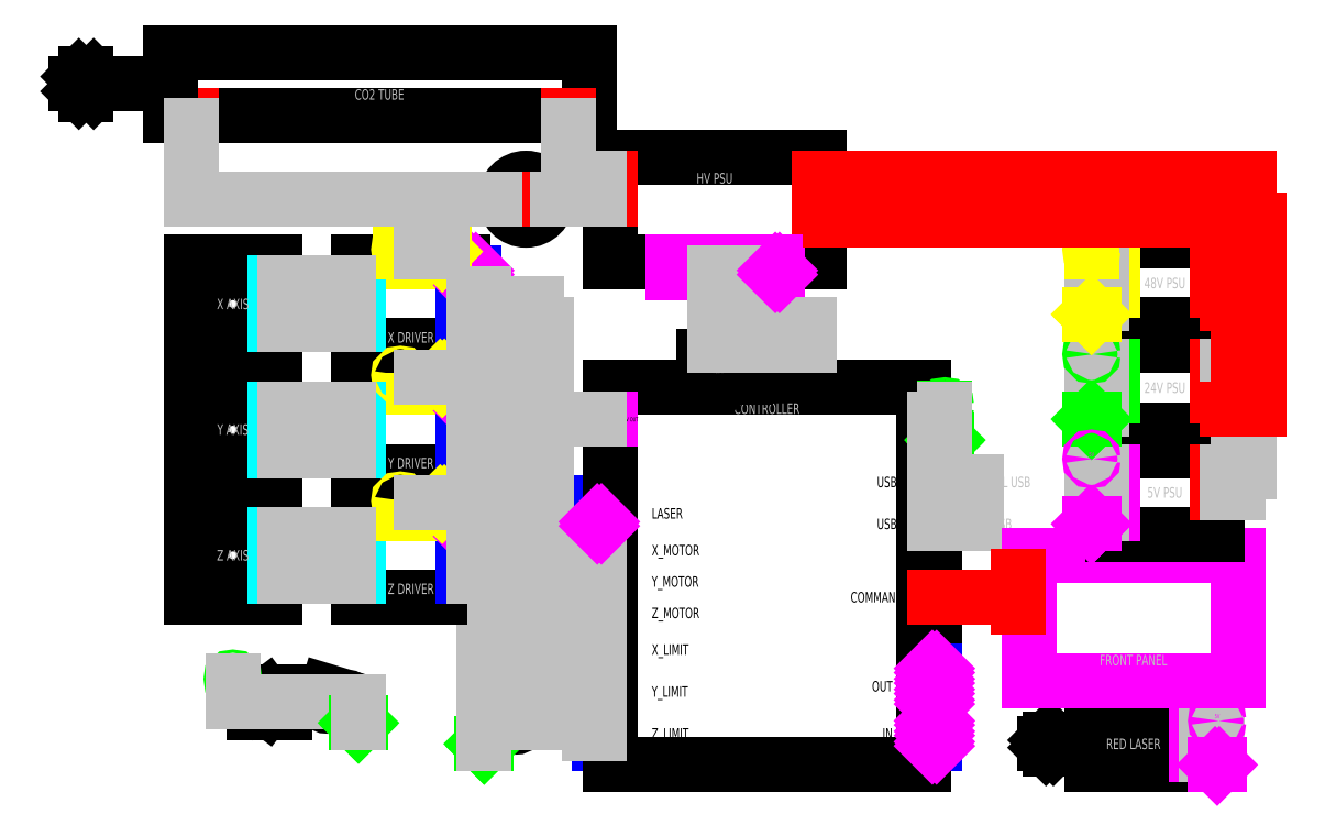
<metadata>
{"format":"dxf","ext":"dxf","renderer":"ezdxf+matplotlib","layout":"modelspace","background":"white","min_lineweight":24,"dpi":150}
</metadata>
<code>
0
SECTION
2
ENTITIES
0
INSERT
8
Modules
2
Controller
10
200
20
0
30
0
0
INSERT
8
Modules
2
Wiring_NoConnect
10
355
20
45
30
0
44
1
45
1
0
INSERT
8
Modules
2
Wiring_NoConnect
10
355
20
40
30
0
44
1
45
1
0
INSERT
8
Modules
2
Wiring_NoConnect
10
355
20
35
30
0
44
1
45
1
0
INSERT
8
Modules
2
Wiring_NoConnect
10
355
20
30
30
0
44
1
45
1
0
INSERT
8
Modules
2
Wiring_NoConnect
10
355
20
20
30
0
44
1
45
1
0
INSERT
8
Modules
2
Wiring_NoConnect
10
355
20
15
30
0
44
1
45
1
0
INSERT
8
Modules
2
Wiring_NoConnect
10
355
20
10
30
0
44
1
45
1
0
INSERT
8
Modules
2
24V_GND
10
360
20
155
30
0
44
1
45
1
0
INSERT
8
Modules
2
24V
10
360
20
170
30
0
44
1
45
1
0
LINE
8
Wiring_Confirmed
10
355
20
165
30
0
11
360
21
165
31
0
0
LINE
8
Wiring_Confirmed
10
360
20
165
30
0
11
360
21
170
31
0
0
LINE
8
Wiring_Confirmed
10
355
20
160
30
0
11
360
21
160
31
0
0
LINE
8
Wiring_Confirmed
10
360
20
160
30
0
11
360
21
155
31
0
0
LINE
8
Connection_24V-Logic
10
190
20
50
30
0
11
194
21
50
31
0
0
INSERT
8
Modules
2
Switch_PTM
10
140
20
60
30
0
44
1
45
1
0
INSERT
8
Modules
2
Switch_PTM
10
140
20
40
30
0
44
1
45
1
0
INSERT
8
Modules
2
Switch_PTM
10
140
20
20
30
0
44
1
45
1
0
INSERT
8
Modules
2
24V_GND
10
140
20
10
30
0
44
1
45
1
0
INSERT
8
Connection_24V-Logic
2
24V
10
190
20
65
30
0
44
1
45
1
0
LINE
8
Wiring_Confirmed
10
190
20
35
30
0
11
195
21
35
31
0
0
LINE
8
Wiring_Confirmed
10
190
20
35
30
0
11
190
21
30
31
0
0
LINE
8
Wiring_Confirmed
10
190
20
30
30
0
11
195
21
30
31
0
0
LINE
8
Wiring_Confirmed
10
140
20
60
30
0
11
140
21
10
31
0
0
LINE
8
Wiring_Confirmed
10
160
20
60
30
0
11
195
21
60
31
0
0
LINE
8
Wiring_Confirmed
10
160
20
40
30
0
11
195
21
40
31
0
0
LINE
8
Wiring_Confirmed
10
160
20
20
30
0
11
195
21
20
31
0
0
LINE
8
Wiring_Confirmed
10
195
20
15
30
0
11
190
21
15
31
0
0
LINE
8
Wiring_Confirmed
10
190
20
15
30
0
11
190
21
20
31
0
0
INSERT
8
Wiring_Confirmed
2
Wiring_Join
10
190
20
20
30
0
44
1
45
1
0
INSERT
8
Wiring_Confirmed
2
Wiring_Join
10
190
20
35
30
0
44
1
45
1
0
LINE
8
Wiring_Confirmed
10
190
20
55
30
0
11
190
21
50
31
0
0
LINE
8
Wiring_Confirmed
10
190
20
50
30
0
11
190
21
35
31
0
0
INSERT
8
Wiring_Confirmed
2
Wiring_Join
10
190
20
50
30
0
44
1
45
1
0
INSERT
8
Wiring_Confirmed
2
Wiring_Join
10
190
20
55
30
0
44
1
45
1
0
LINE
8
Wiring_Confirmed
10
195
20
55
30
0
11
190
21
55
31
0
0
LINE
8
Wiring_Confirmed
10
194
20
50
30
0
11
195
21
50
31
0
0
INSERT
8
Wiring_Confirmed
2
Wiring_Join
10
140
20
40
30
0
44
1
45
1
0
INSERT
8
Wiring_Confirmed
2
Wiring_Join
10
140
20
20
30
0
44
1
45
1
0
LINE
8
Wiring_Confirmed
10
190
20
55
30
0
11
190
21
65
31
0
0
INSERT
8
Modules
2
Motor_4P
10
20
20
100
30
0
44
1
45
1
0
INSERT
8
Modules
2
MotorDriver_4P
10
100
20
100
30
0
0
INSERT
8
Modules
2
Motor_3P
10
20
20
160
30
0
44
1
45
1
0
INSERT
8
Modules
2
MotorDriver_3P
10
100
20
160
30
0
44
1
45
1
0
INSERT
8
Modules
2
Motor_3P
10
20
20
220
30
0
44
1
45
1
0
INSERT
8
Modules
2
MotorDriver_3P
10
100
20
220
30
0
0
INSERT
8
Wiring_Misc
2
Wiring_NoConnect
10
135
20
235
30
0
44
1
45
1
0
INSERT
8
Wiring_Misc
2
Wiring_NoConnect
10
135
20
230
30
0
44
1
45
1
0
INSERT
8
Wiring_Misc
2
Wiring_NoConnect
10
135
20
175
30
0
44
1
45
1
0
INSERT
8
Wiring_Misc
2
Wiring_NoConnect
10
135
20
170
30
0
44
1
45
1
0
INSERT
8
Wiring_Misc
2
Wiring_NoConnect
10
135
20
110
30
0
44
1
45
1
0
INSERT
8
Wiring_Misc
2
Wiring_NoConnect
10
135
20
115
30
0
44
1
45
1
0
INSERT
8
Connection_5V-Power
2
48V
10
100
20
125
30
0
44
1
45
1
0
INSERT
8
Connection_5V-Power
2
48V
10
100
20
185
30
0
44
1
45
1
0
INSERT
8
Connection_5V-Power
2
48V
10
100
20
245
30
0
44
1
45
1
0
INSERT
8
Connection_24V-Power
2
48V_GND
10
120
20
125
30
0
44
1
45
1
0
INSERT
8
Connection_24V-Power
2
48V_GND
10
120
20
185
30
0
44
1
45
1
0
INSERT
8
Connection_24V-Power
2
48V_GND
10
120
20
245
30
0
44
1
45
1
0
LINE
8
Wiring_Confirmed
10
45
20
230
30
0
11
75
21
230
31
0
0
LINE
8
Wiring_Confirmed
10
75
20
220
30
0
11
45
21
220
31
0
0
LINE
8
Wiring_Confirmed
10
45
20
210
30
0
11
75
21
210
31
0
0
LINE
8
Wiring_Confirmed
10
75
20
170
30
0
11
45
21
170
31
0
0
LINE
8
Wiring_Confirmed
10
45
20
160
30
0
11
75
21
160
31
0
0
LINE
8
Wiring_Confirmed
10
75
20
150
30
0
11
45
21
150
31
0
0
LINE
8
Wiring_Confirmed
10
45
20
110
30
0
11
75
21
110
31
0
0
LINE
8
Wiring_Confirmed
10
75
20
104
30
0
11
45
21
104
31
0
0
LINE
8
Wiring_Confirmed
10
45
20
90
30
0
11
75
21
90
31
0
0
LINE
8
Wiring_Confirmed
10
45
20
96
30
0
11
75
21
96
31
0
0
LINE
8
Wiring_Confirmed
10
135
20
165
30
0
11
140
21
165
31
0
0
LINE
8
Wiring_Confirmed
10
140
20
165
30
0
11
140
21
155
31
0
0
LINE
8
Wiring_Confirmed
10
140
20
155
30
0
11
135
21
155
31
0
0
LINE
8
Wiring_Confirmed
10
135
20
105
30
0
11
140
21
105
31
0
0
LINE
8
Wiring_Confirmed
10
140
20
105
30
0
11
140
21
95
31
0
0
LINE
8
Wiring_Confirmed
10
140
20
95
30
0
11
135
21
95
31
0
0
LINE
8
Wiring_Confirmed
10
135
20
225
30
0
11
140
21
225
31
0
0
LINE
8
Wiring_Confirmed
10
140
20
225
30
0
11
140
21
215
31
0
0
LINE
8
Wiring_Confirmed
10
140
20
215
30
0
11
135
21
215
31
0
0
LINE
8
Wiring_Confirmed
10
120
20
125
30
0
11
110
21
125
31
0
0
LINE
8
Wiring_Confirmed
10
120
20
185
30
0
11
110
21
185
31
0
0
LINE
8
Wiring_Confirmed
10
120
20
245
30
0
11
110
21
245
31
0
0
INSERT
8
0
2
PSU_HV
10
200
20
240
30
0
44
1
45
1
0
INSERT
8
0
2
Ammeter
10
160
20
270
30
0
0
INSERT
8
0
2
CO2_Tube
10
-10
20
310
30
0
0
LINE
8
Wiring_Confirmed
10
195
20
280
30
0
11
180
21
280
31
0
0
LINE
8
Wiring_Confirmed
10
180
20
280
30
0
11
180
21
305
31
0
0
LINE
8
Wiring_Confirmed
10
195
20
270
30
0
11
175
21
270
31
0
0
LINE
8
Wiring_Confirmed
10
145
20
270
30
0
11
0
21
270
31
0
0
LINE
8
Wiring_Confirmed
10
0
20
270
30
0
11
-1.8e-15
21
305
31
0
0
LINE
8
Wiring_Confirmed
10
135
20
100
30
0
11
150
21
100
31
0
0
LINE
8
Wiring_Confirmed
10
150
20
100
30
0
11
150
21
70
31
0
0
LINE
8
Wiring_Confirmed
10
150
20
70
30
0
11
195
21
70
31
0
0
LINE
8
Wiring_Confirmed
10
195
20
75
30
0
11
145
21
75
31
0
0
LINE
8
Wiring_Confirmed
10
145
20
75
30
0
11
145
21
90
31
0
0
LINE
8
Wiring_Confirmed
10
145
20
90
30
0
11
135
21
90
31
0
0
LINE
8
Wiring_Confirmed
10
195
20
90
30
0
11
155
21
90
31
0
0
LINE
8
Wiring_Confirmed
10
155
20
90
30
0
11
155
21
150
31
0
0
LINE
8
Wiring_Confirmed
10
155
20
150
30
0
11
135
21
150
31
0
0
LINE
8
Wiring_Confirmed
10
135
20
160
30
0
11
160
21
160
31
0
0
LINE
8
Wiring_Confirmed
10
160
20
160
30
0
11
160
21
85
31
0
0
LINE
8
Wiring_Confirmed
10
160
20
85
30
0
11
195
21
85
31
0
0
LINE
8
Wiring_Confirmed
10
195
20
100
30
0
11
165
21
100
31
0
0
LINE
8
Wiring_Confirmed
10
165
20
100
30
0
11
165
21
220
31
0
0
LINE
8
Wiring_Confirmed
10
165
20
220
30
0
11
135
21
220
31
0
0
LINE
8
Wiring_Confirmed
10
135
20
210
30
0
11
170
21
210
31
0
0
LINE
8
Wiring_Confirmed
10
170
20
210
30
0
11
170
21
105
31
0
0
LINE
8
Wiring_Confirmed
10
170
20
105
30
0
11
195
21
105
31
0
0
INSERT
8
Modules
2
Wiring_NoConnect
10
195
20
115
30
0
44
1
45
1
0
LINE
8
Wiring_Confirmed
10
140
20
215
30
0
11
140
21
165
31
0
0
LINE
8
Wiring_Confirmed
10
140
20
155
30
0
11
140
21
105
31
0
0
LINE
8
Wiring_Confirmed
10
195
20
165
30
0
11
140
21
165
31
0
0
INSERT
8
Wiring_Confirmed
2
Wiring_Join
10
140
20
215
30
0
44
1
45
1
0
INSERT
8
Wiring_Confirmed
2
Wiring_Join
10
140
20
155
30
0
44
1
45
1
0
INSERT
8
Wiring_Confirmed
2
Wiring_Join
10
140
20
165
30
0
44
1
45
1
0
INSERT
8
Wiring_Confirmed
2
Wiring_Join
10
140
20
105
30
0
44
1
45
1
0
INSERT
8
Modules
2
Switch_WaterFlow
10
245
20
185
30
0
0
INSERT
8
Wiring_Confirmed
2
Switch_PTM
10
275
20
200
30
0
44
1
45
1
0
LINE
8
Wiring_Confirmed
10
250
20
235
30
0
11
250
21
200
31
0
0
LINE
8
Wiring_Confirmed
10
260
20
200
30
0
11
275
21
200
31
0
0
LINE
8
Wiring_Confirmed
10
260
20
235
30
0
11
260
21
210
31
0
0
LINE
8
Wiring_Confirmed
10
260
20
210
30
0
11
295
21
210
31
0
0
LINE
8
Wiring_Confirmed
10
295
20
210
30
0
11
295
21
200
31
0
0
MTEXT
8
Label
10
20
20
220
30
0
40
5
41
100
71
5
72
0
1
X AXIS
7
unicode
50
0
73
1
44
1
0
MTEXT
8
Label
10
20
20
160
30
0
40
5
41
100
71
5
72
0
1
Y AXIS
7
unicode
50
0
73
1
44
1
0
MTEXT
8
Label
10
20
20
100
30
0
40
5
41
100
71
5
72
0
1
Z AXIS
7
unicode
50
0
73
1
44
1
0
MTEXT
8
Label
10
150
20
64
30
0
40
2
41
100
71
8
72
0
1
X LIMIT
7
unicode
50
0
73
1
44
1
0
MTEXT
8
Label
10
150
20
44
30
0
40
2
41
100
71
8
72
0
1
Y LIMIT
7
unicode
50
0
73
1
44
1
0
MTEXT
8
Label
10
150
20
24
30
0
40
2
41
100
71
8
72
0
1
Z LIMIT
7
unicode
50
0
73
1
44
1
0
MTEXT
8
Label
10
105
20
204
30
0
40
5
41
100
71
5
72
0
1
X DRIVER
7
unicode
50
0
73
1
44
1
0
MTEXT
8
Label
10
105
20
144
30
0
40
5
41
100
71
5
72
0
1
Y DRIVER
7
unicode
50
0
73
1
44
1
0
MTEXT
8
Label
10
105
20
84
30
0
40
5
41
100
71
5
72
0
1
Z DRIVER
7
unicode
50
0
73
1
44
1
0
LINE
8
Wiring_Confirmed
10
355
20
135
30
0
11
375
21
135
31
0
0
LINE
8
Wiring_Confirmed
10
355
20
115
30
0
11
375
21
115
31
0
0
MTEXT
8
Label
10
375
20
135
30
0
40
5
41
100
71
4
72
0
1
PANEL USB
7
unicode
50
0
73
1
44
1
0
MTEXT
8
Label
10
375
20
115
30
0
40
5
41
100
71
4
72
0
1
PC USB
7
unicode
50
0
73
1
44
1
0
INSERT
8
Modules
2
RedLaser
10
430
20
0
30
0
0
LINE
8
Wiring_Confirmed
10
490
20
20
30
0
11
490
21
15
31
0
0
LINE
8
Wiring_Confirmed
10
490
20
15
30
0
11
485
21
15
31
0
0
LINE
8
Wiring_Confirmed
10
485
20
5
30
0
11
490
21
5
31
0
0
LINE
8
Wiring_Confirmed
10
490
20
5
30
0
11
490
21
0
31
0
0
INSERT
8
Modules
2
5V_GND
10
490
20
0
30
0
44
1
45
1
0
INSERT
8
Modules
2
5V
10
490
20
20
30
0
44
1
45
1
0
INSERT
8
Wiring_Misc
2
FrontPanel
10
400
20
100
30
0
0
LINE
8
Wiring_Assumed
10
395
20
90
30
0
11
395
21
75
31
0
0
LINE
8
Wiring_Assumed
10
355
20
80
30
0
11
395
21
80
31
0
0
INSERT
8
0
2
PSU_48V
10
440
20
210
30
0
44
1
45
1
0
INSERT
8
0
2
PSU_24V
10
440
20
160
30
0
44
1
45
1
0
INSERT
8
0
2
PSU_5V
10
440
20
110
30
0
44
1
45
1
0
LINE
8
Wiring_Confirmed
10
495
20
180
30
0
11
500
21
180
31
0
0
LINE
8
Wiring_Confirmed
10
500
20
180
30
0
11
500
21
130
31
0
0
LINE
8
Wiring_Confirmed
10
500
20
130
30
0
11
495
21
130
31
0
0
LINE
8
Wiring_Confirmed
10
495
20
140
30
0
11
505
21
140
31
0
0
LINE
8
Wiring_Confirmed
10
505
20
140
30
0
11
505
21
190
31
0
0
LINE
8
Wiring_Confirmed
10
505
20
190
30
0
11
495
21
190
31
0
0
LINE
8
Wiring_Confirmed
10
430
20
195
30
0
11
430
21
190
31
0
0
LINE
8
Wiring_Confirmed
10
430
20
190
30
0
11
435
21
190
31
0
0
LINE
8
Wiring_Confirmed
10
430
20
165
30
0
11
430
21
170
31
0
0
LINE
8
Wiring_Confirmed
10
430
20
170
30
0
11
435
21
170
31
0
0
LINE
8
Wiring_Confirmed
10
430
20
145
30
0
11
430
21
140
31
0
0
LINE
8
Wiring_Confirmed
10
430
20
140
30
0
11
435
21
140
31
0
0
LINE
8
Wiring_Confirmed
10
430
20
115
30
0
11
430
21
120
31
0
0
LINE
8
Wiring_Confirmed
10
430
20
120
30
0
11
435
21
120
31
0
0
LINE
8
Wiring_Confirmed
10
430
20
245
30
0
11
430
21
240
31
0
0
LINE
8
Wiring_Confirmed
10
430
20
240
30
0
11
435
21
240
31
0
0
LINE
8
Wiring_Confirmed
10
430
20
215
30
0
11
430
21
220
31
0
0
LINE
8
Wiring_Confirmed
10
430
20
220
30
0
11
435
21
220
31
0
0
INSERT
8
Modules
2
24V
10
430
20
195
30
0
44
1
45
1
0
INSERT
8
Modules
2
24V_GND
10
430
20
165
30
0
44
1
45
1
0
INSERT
8
Modules
2
48V_GND
10
430
20
215
30
0
44
1
45
1
0
INSERT
8
Modules
2
5V
10
430
20
145
30
0
44
1
45
1
0
INSERT
8
Modules
2
5V_GND
10
430
20
115
30
0
44
1
45
1
0
INSERT
8
Modules
2
48V
10
430
20
245
30
0
44
1
45
1
0
LINE
8
Wiring_Assumed
10
500
20
180
30
0
11
500
21
230
31
0
0
LINE
8
Wiring_Assumed
10
500
20
230
30
0
11
495
21
230
31
0
0
LINE
8
Wiring_Assumed
10
495
20
240
30
0
11
505
21
240
31
0
0
LINE
8
Wiring_Assumed
10
505
20
240
30
0
11
505
21
190
31
0
0
LINE
8
Wiring_Assumed
10
495
20
170
30
0
11
510
21
170
31
0
0
LINE
8
Wiring_Assumed
10
510
20
170
30
0
11
510
21
220
31
0
0
LINE
8
Wiring_Assumed
10
510
20
220
30
0
11
495
21
220
31
0
0
LINE
8
Wiring_Assumed
10
305
20
260
30
0
11
510
21
260
31
0
0
LINE
8
Wiring_Assumed
10
510
20
260
30
0
11
510
21
220
31
0
0
LINE
8
Wiring_Assumed
10
500
20
230
30
0
11
500
21
270
31
0
0
LINE
8
Wiring_Assumed
10
500
20
270
30
0
11
305
21
270
31
0
0
LINE
8
Wiring_Assumed
10
305
20
280
30
0
11
505
21
280
31
0
0
LINE
8
Wiring_Assumed
10
505
20
280
30
0
11
505
21
240
31
0
0
INSERT
8
Wiring_Assumed
2
Wiring_Join
10
500
20
230
30
0
44
1
45
1
0
INSERT
8
Wiring_Assumed
2
Wiring_Join
10
505
20
240
30
0
44
1
45
1
0
INSERT
8
Wiring_Assumed
2
Wiring_Join
10
510
20
220
30
0
44
1
45
1
0
INSERT
8
Wiring_Assumed
2
Wiring_Join
10
500
20
180
30
0
44
1
45
1
0
INSERT
8
Wiring_Assumed
2
Wiring_Join
10
505
20
190
30
0
44
1
45
1
0
INSERT
8
Wiring_Assumed
2
Wiring_NoConnect
10
280
20
235
30
0
44
1
45
1
0
MTEXT
8
Label
10
285
20
204
30
0
40
2
41
100
71
8
72
0
1
GUARD
7
unicode
50
0
73
1
44
1
0
INSERT
8
Label
2
Switch_Toggle
10
60
20
30
30
0
44
1
45
1
0
INSERT
8
Label
2
GantryLights
10
30
20
30
30
0
0
LINE
8
Wiring_Confirmed
10
50
20
30
30
0
11
60
21
30
31
0
0
INSERT
8
Wiring_Confirmed
2
24V_GND
10
80
20
20
30
0
44
1
45
1
0
INSERT
8
Wiring_Confirmed
2
24V
10
20
20
40
30
0
44
1
45
1
0
LINE
8
Wiring_Confirmed
10
20
20
40
30
0
11
20
21
30
31
0
0
LINE
8
Wiring_Confirmed
10
20
20
30
30
0
11
25
21
30
31
0
0
LINE
8
Wiring_Confirmed
10
80
20
20
30
0
11
80
21
30
31
0
0
ENDSEC
0
EOF

</code>
